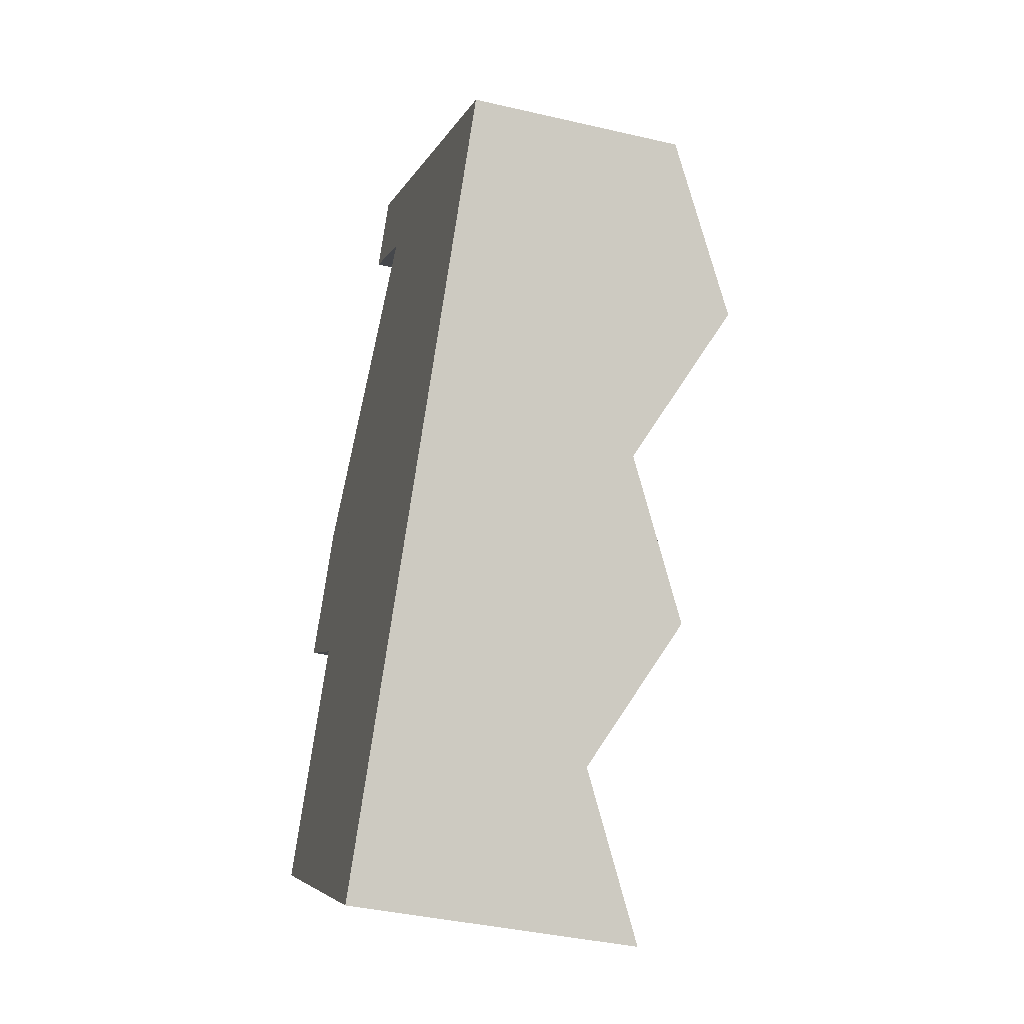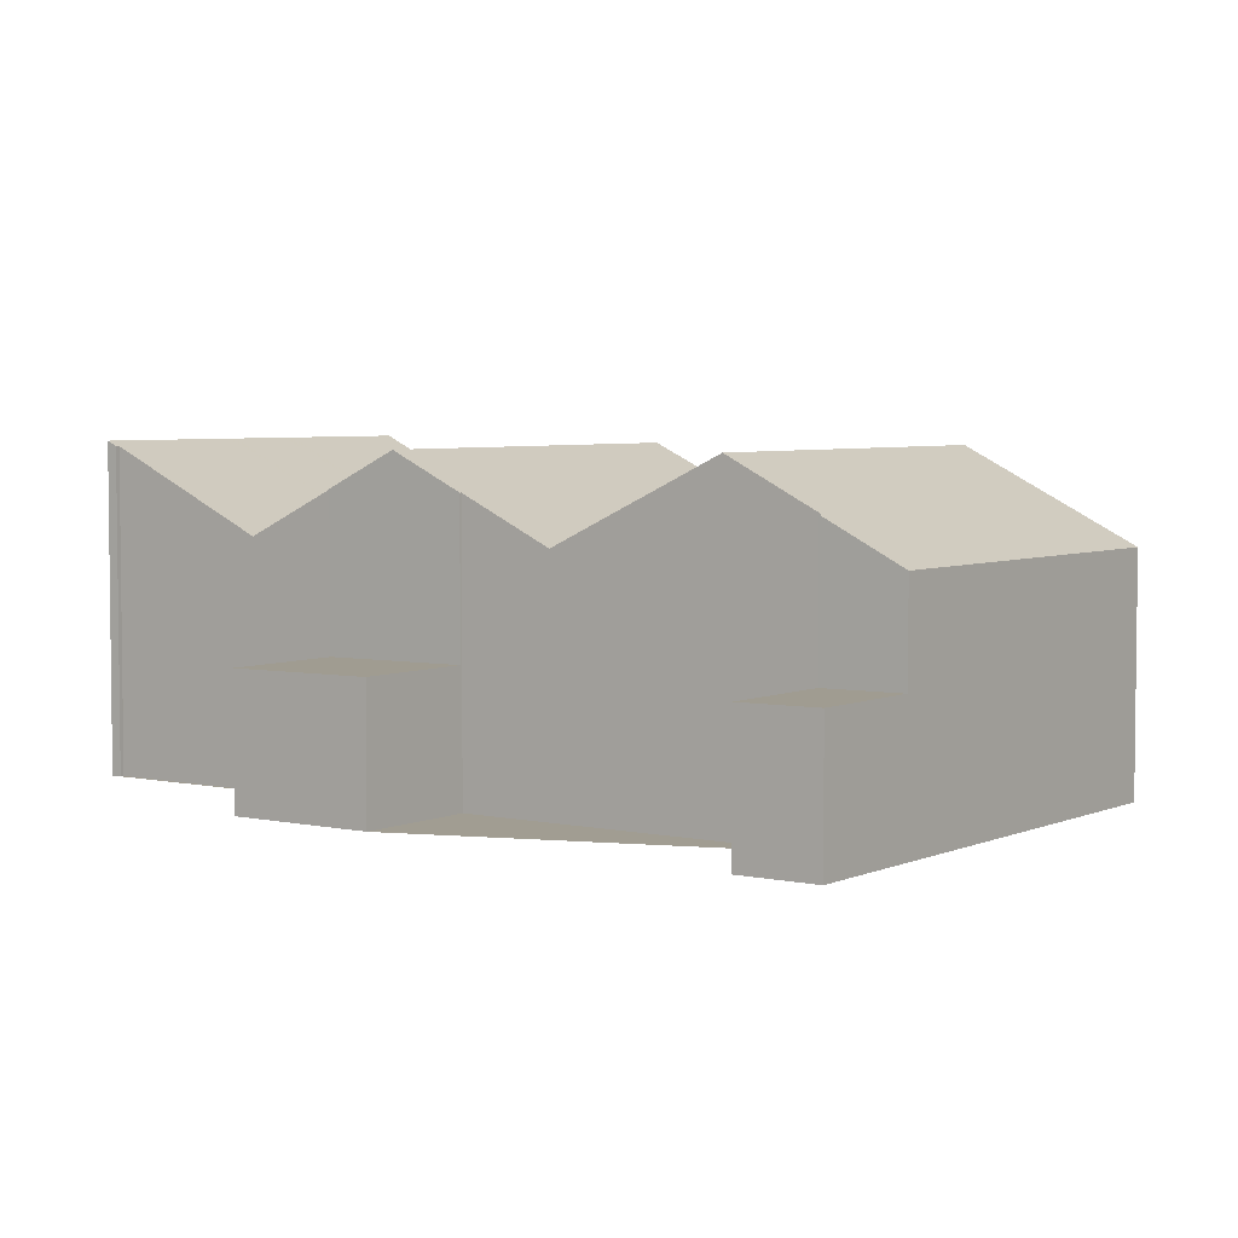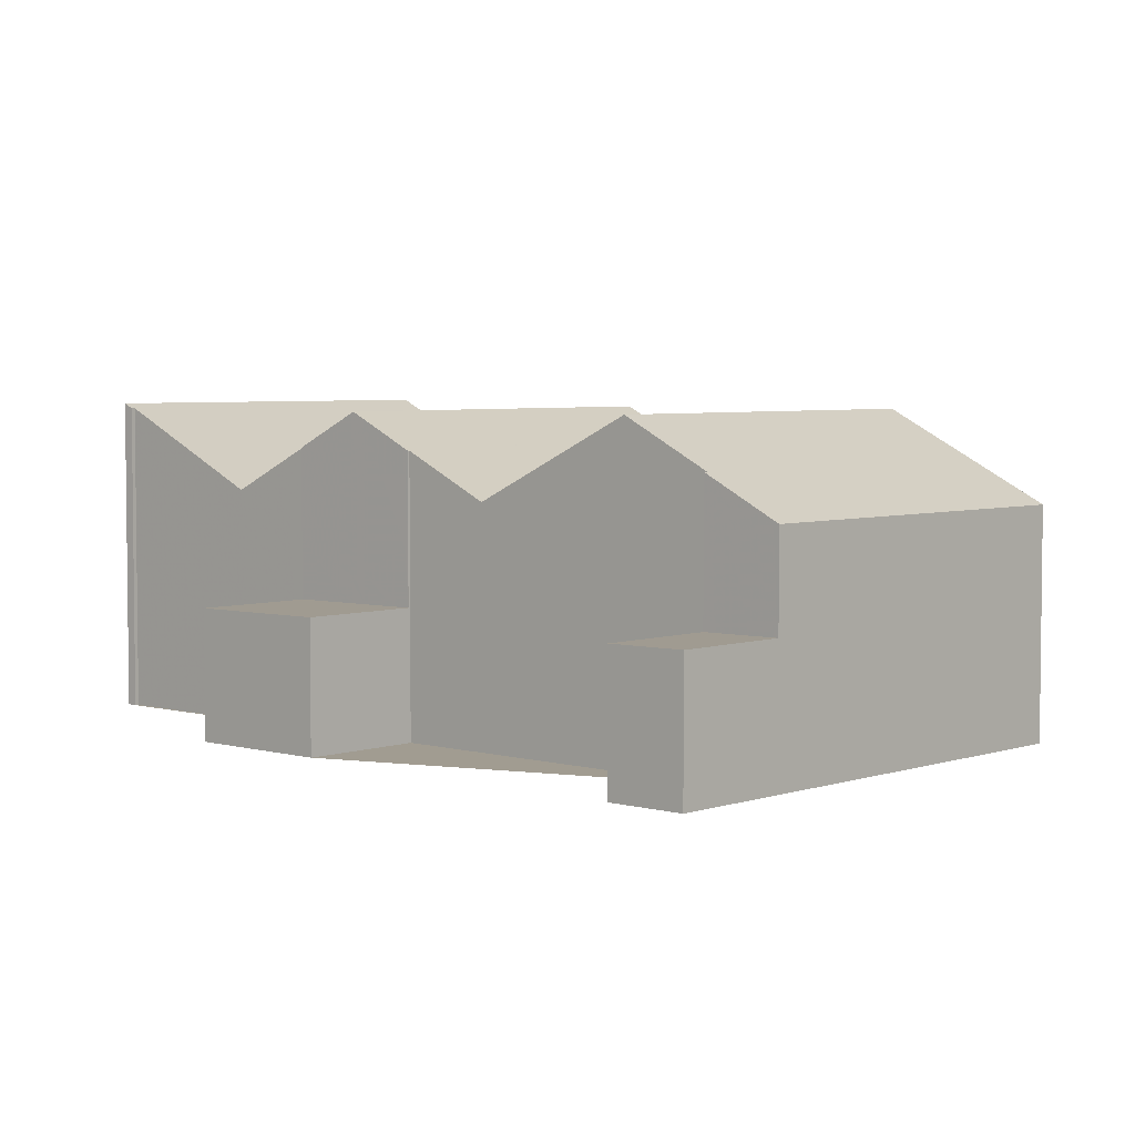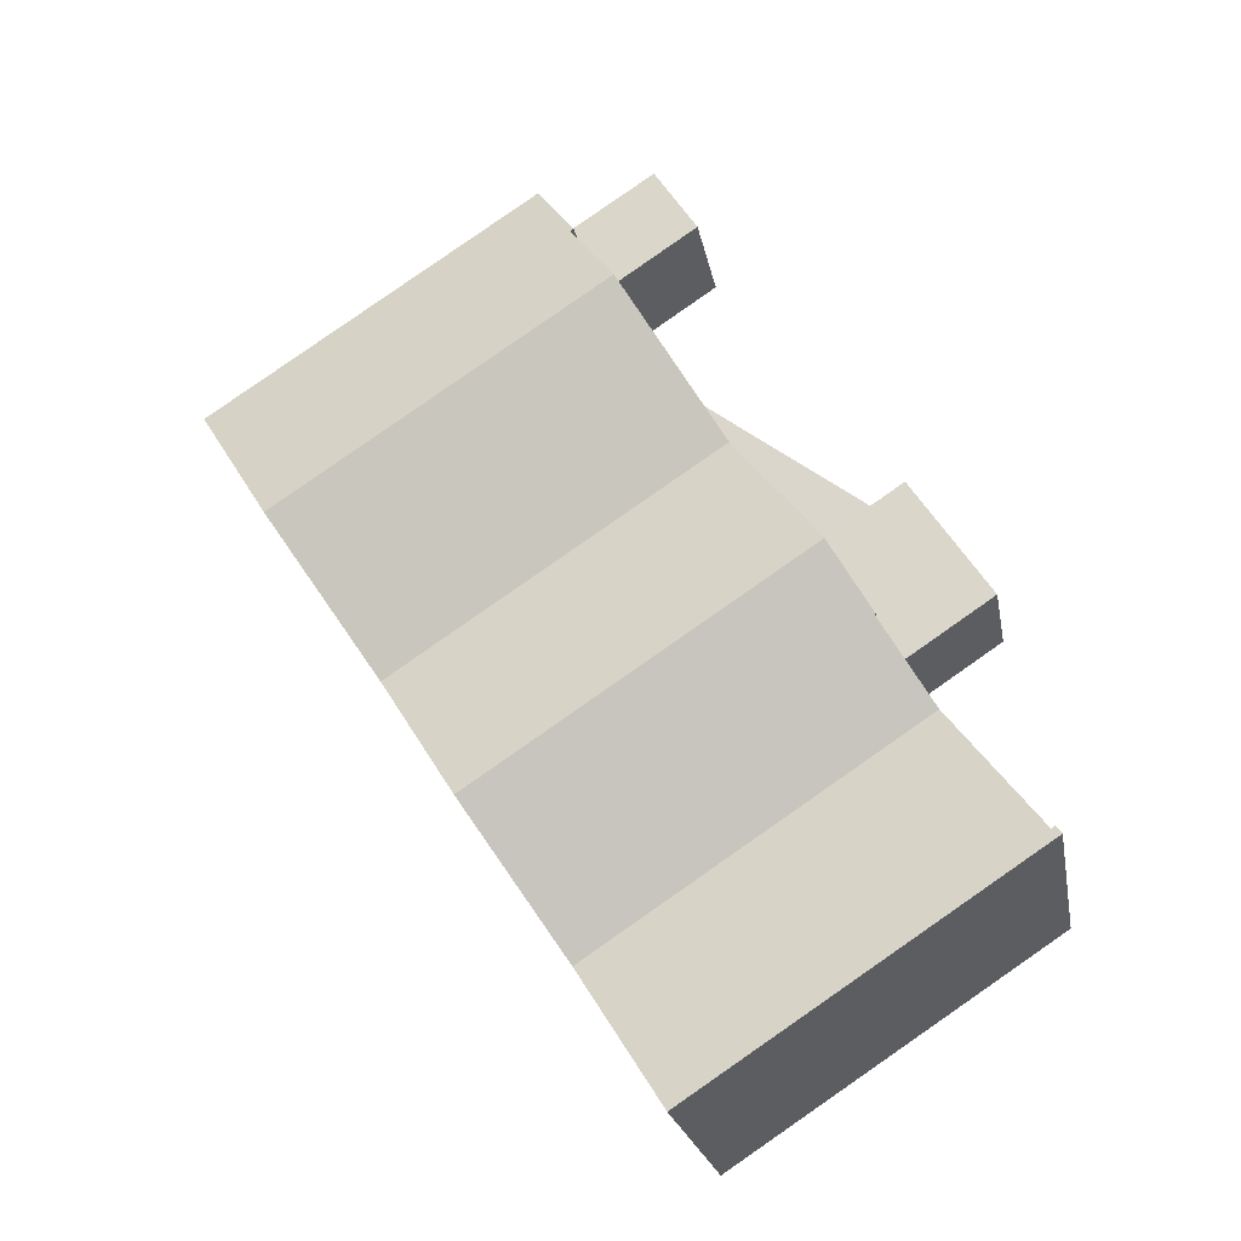
<metadata>
{"format":"obj","ext":"obj","renderer":"f3d","projection":"perspective","resolution":1024,"background":"white","views":[{"elev":-39.3,"azim":-106.2,"up":"+Y"},{"elev":4.6,"azim":159.2,"up":"+Z"},{"elev":4.5,"azim":166.0,"up":"+Z"},{"elev":-21.3,"azim":10.1,"up":"+Y"}]}
</metadata>
<code>
v -383.2 -537.2 6.864
v -390.2 -526.7 6.623
v -399.5 -530.4 5.61
v -379.6 -542.6 7.725
v -379.5 -542.5 7.723
v -379.4 -542.7 7.848
v -387.8 -548.2 7.834
v -385.3 -534.1 6.858
v -387.6 -524.9 3.248
v -382.6 -532.3 3.187
v -380.6 -535.4 3.162
v -388.7 -523.2 3.261
v -381.9 -539.1 5.748
v -390.2 -544.6 5.747
v -392.5 -541.1 7.746
v -390.2 -544.6 5.747
v -381.9 -539.1 5.748
v -392.5 -541.1 7.746
v -383.2 -537.1 6.864
v -380.9 -534.9 3.166
v -385.2 -534.1 4.632
v -397.2 -534 7.787
v -388.9 -528.6 7.789
v -394.8 -537.6 5.739
v -386.6 -532.2 5.743
v -388.9 -528.6 7.789
v -397.2 -534 7.787
v -390.1 -526.6 6.623
v -391.2 -524.9 5.609
v -382.8 -544.9 7.842
v -379.8 -542.4 7.612
v -384.2 -535.6 3.77
v -382.3 -532.8 3.183
v -383.2 -537.1 4.654
v -384.2 -535.6 7.744
v -392.4 -541 7.746
v -384.2 -535.6 7.744
v -385.2 -534.1 6.858
v -386.6 -532.2 5.743
v -394.8 -537.6 5.739
v -390.1 -526.6 3.248
v -391.2 -524.9 3.261
v -383.5 -536.6 3.167
v -384.9 -534.5 3.184
v -383.2 -537.1 3.163
v -385.2 -534.1 3.187
v -391.1 -525.1 3.26
v -391.1 -525.1 5.691
v -388.6 -523.4 3.26
v -399.5 -530.5 5.684
v -391.2 -524.9 3.261
v -391.1 -525.1 3.26
v -391.2 -524.9 5.609
v -391.1 -525.1 5.691
v -384.9 -534.5 3.184
v -383.5 -536.6 3.167
v -385.2 -534.1 3.187
v -385.2 -534.1 6.858
v -379.6 -542.6 7.725
v -379.5 -542.8 7.848
v -383.2 -537.1 3.163
v -384.2 -535.6 7.744
v -383.2 -537.1 6.864
v -390.1 -526.6 3.248
v -390.1 -526.6 6.623
v -383.9 -536.1 3.171
v -384.4 -535.3 3.177
v -390.8 -525.5 3.256
v -390.8 -525.5 5.986
v -388.3 -523.9 3.256
v -390.8 -525.5 3.256
v -390.8 -525.5 5.986
v -399.1 -531.1 6.014
v -390.3 -526.3 3.25
v -390.3 -526.3 6.446
v -390.3 -526.3 3.25
v -387.8 -524.6 3.25
v -390.3 -526.3 6.446
v -398.6 -531.8 6.439
v -397.4 -533.7 7.615
v -389.1 -528.3 7.622
v -398.4 -532.1 6.65
v -390.2 -526.7 6.657
v -394.8 -527.4 5.688
v -394.9 -527.3 5.61
v -390.1 -534.5 5.741
v -387.8 -538 7.745
v -392.5 -530.9 7.788
v -392.5 -530.9 7.788
v -390.1 -534.5 5.741
v -392.7 -530.6 7.619
v -385.5 -541.4 5.748
v -387.8 -538 7.745
v -385.5 -541.4 5.748
v -394.4 -528 5.998
v -383 -545.1 7.842
v -393.9 -528.7 6.443
v -393.7 -529 6.654
v -388.5 -529.2 7.441
v -392 -531.5 7.428
v -396.7 -534.7 7.41
v -395.4 -529.6 6.442
v -395.9 -528.9 6.003
v -394.1 -531.6 7.618
v -395.2 -530 6.653
v -391.5 -535.4 5.74
v -391.5 -535.4 5.74
v -393.5 -532.5 7.422
v -396.2 -528.4 5.686
v -396.3 -528.3 5.61
v -389.2 -538.9 7.745
v -393.9 -531.9 7.787
v -393.9 -531.9 7.787
v -386.9 -542.4 5.747
v -389.2 -538.9 7.745
v -386.9 -542.4 5.747
v -384.4 -546 7.84
v -388.9 -523.4 3.261
v -388.8 -523.5 3.26
v -382.5 -533 3.183
v -381.2 -535.1 3.166
v -382.9 -532.5 3.187
v -380.8 -535.6 3.162
v -388.5 -524 3.256
v -388 -524.7 3.25
v -387.8 -525 3.248
v -393.5 -539.6 6.903
v -390.2 -537.5 6.907
v -382.8 -532.6 3.186
v -382.6 -532.5 3.186
v -385.1 -534.2 3.187
v -385.1 -534.2 6.914
v -385.1 -534.2 4.576
v -385.1 -534.2 6.914
v -385.1 -534.2 3.187
v -388.7 -536.5 6.909
v -389.1 -539 7.696
v -392.4 -541.2 7.688
v -381.6 -533.9 3.174
v -381.8 -534.1 3.174
v -384.2 -535.7 7.708
v -384.2 -535.7 3.826
v -384.2 -535.7 3.174
v -384.2 -535.7 3.713
v -384.2 -535.7 3.174
v -384.2 -535.7 7.708
v -387.7 -538 7.699
v -388.1 -540.5 6.817
v -391.4 -542.7 6.809
v -383.2 -537.2 6.829
v -386.7 -539.6 6.82
v -396.5 -528.6 5.686
v -396.6 -528.4 5.61
v -389.5 -539.1 7.745
v -394.2 -532 7.787
v -394.2 -532 7.787
v -390.4 -537.6 6.907
v -394.4 -531.8 7.617
v -387.2 -542.5 5.747
v -389.4 -539.2 7.695
v -389.5 -539.1 7.745
v -396.1 -529.1 6.004
v -393.7 -532.7 7.421
v -384.7 -546.2 7.839
v -387.2 -542.5 5.747
v -395.7 -529.8 6.442
v -395.4 -530.2 6.653
v -391.8 -535.6 5.74
v -391.8 -535.6 5.74
v -388.4 -540.7 6.816
v -383.9 -536.1 4.069
v -383.9 -536.1 7.461
v -383.9 -536.1 3.469
v -392.2 -541.6 7.474
v -389.1 -539.6 7.469
v -388.9 -539.4 7.469
v -381.5 -534.5 3.171
v -381.3 -534.4 3.171
v -383.9 -536.1 3.171
v -383.9 -536.1 7.461
v -387.4 -538.4 7.466
v -399.4 -530.3 5.61
v -399.3 -530.4 5.684
v -397 -533.9 7.787
v -397 -533.9 7.787
v -393.3 -539.6 6.903
v -397.2 -533.6 7.615
v -390.1 -544.5 5.747
v -392.4 -541 7.746
v -392.3 -541.1 7.688
v -399 -531 6.014
v -396.6 -534.6 7.411
v -390.1 -544.5 5.747
v -387.7 -548.2 7.834
v -398.5 -531.7 6.44
v -398.3 -532.1 6.651
v -394.7 -537.5 5.739
v -394.7 -537.5 5.739
v -391.3 -542.7 6.809
v -392.1 -541.5 7.474
v -389.4 -538.6 7.581
v -389.6 -538.8 7.582
v -381.8 -533.6 3.177
v -382 -533.7 3.177
v -384.4 -535.3 7.568
v -384.4 -535.3 3.925
v -384.4 -535.3 3.616
v -392.6 -540.8 7.59
v -392.7 -540.8 7.59
v -384.4 -535.3 3.177
v -384.4 -535.3 7.568
v -387.9 -537.7 7.577
v -383.2 -537.2 6.829
v -383.2 -537.2 6.864
v -383.2 -537.2 8.882e-16
v -383.2 -537.2 0
v -390.2 -526.7 6.657
v -390.2 -526.7 6.623
v -390.2 -526.7 0
v -390.2 -526.7 8.882e-16
v -399.4 -530.3 5.61
v -399.5 -530.4 5.61
v -399.5 -530.4 8.882e-16
v -399.4 -530.3 -8.882e-16
v -379.6 -542.6 7.725
v -379.6 -542.6 7.725
v -379.6 -542.6 8.882e-16
v -379.6 -542.6 0
v -379.4 -542.7 7.848
v -379.5 -542.5 7.723
v -379.5 -542.5 0
v -379.4 -542.7 8.882e-16
v -379.5 -542.8 7.848
v -379.4 -542.7 7.848
v -379.4 -542.7 8.882e-16
v -379.5 -542.8 0
v -390.2 -544.6 5.747
v -387.8 -548.2 7.834
v -387.8 -548.2 0
v -390.2 -544.6 0
v -385.2 -534.1 6.858
v -385.3 -534.1 6.858
v -385.3 -534.1 8.882e-16
v -385.2 -534.1 -8.882e-16
v -387.8 -525 3.248
v -387.6 -524.9 3.248
v -387.6 -524.9 0
v -387.8 -525 4.441e-16
v -382.6 -532.5 3.186
v -382.6 -532.3 3.187
v -382.6 -532.3 -4.441e-16
v -382.6 -532.5 0
v -380.8 -535.6 3.162
v -380.6 -535.4 3.162
v -380.6 -535.4 0
v -380.8 -535.6 0
v -388.6 -523.4 3.26
v -388.7 -523.2 3.261
v -388.7 -523.2 0
v -388.6 -523.4 0
v -391.4 -542.7 6.809
v -390.2 -544.6 5.747
v -390.2 -544.6 0
v -391.4 -542.7 0
v -379.8 -542.4 7.612
v -381.9 -539.1 5.748
v -381.9 -539.1 0
v -379.8 -542.4 0
v -392.7 -540.8 7.59
v -392.5 -541.1 7.746
v -392.5 -541.1 8.882e-16
v -392.7 -540.8 -8.882e-16
v -380.6 -535.4 3.162
v -380.9 -534.9 3.166
v -380.9 -534.9 0
v -380.6 -535.4 0
v -397.4 -533.7 7.615
v -397.2 -534 7.787
v -397.2 -534 0
v -397.4 -533.7 -8.882e-16
v -385.3 -534.1 6.858
v -386.6 -532.2 5.743
v -386.6 -532.2 0
v -385.3 -534.1 8.882e-16
v -388.5 -529.2 7.441
v -388.9 -528.6 7.789
v -388.9 -528.6 0
v -388.5 -529.2 0
v -383 -545.1 7.842
v -382.8 -544.9 7.842
v -382.8 -544.9 -8.882e-16
v -383 -545.1 -8.882e-16
v -379.6 -542.6 7.725
v -379.8 -542.4 7.612
v -379.8 -542.4 0
v -379.6 -542.6 8.882e-16
v -381.8 -533.6 3.177
v -382.3 -532.8 3.183
v -382.3 -532.8 0
v -381.8 -533.6 0
v -396.7 -534.7 7.41
v -394.8 -537.6 5.739
v -394.8 -537.6 8.882e-16
v -396.7 -534.7 0
v -388.3 -523.9 3.256
v -388.6 -523.4 3.26
v -388.6 -523.4 0
v -388.3 -523.9 -4.441e-16
v -399.5 -530.4 5.61
v -399.5 -530.5 5.684
v -399.5 -530.5 0
v -399.5 -530.4 8.882e-16
v -388.9 -523.4 3.261
v -391.2 -524.9 3.261
v -391.2 -524.9 0
v -388.9 -523.4 0
v -382.9 -532.5 3.187
v -385.2 -534.1 3.187
v -385.2 -534.1 0
v -382.9 -532.5 4.441e-16
v -379.5 -542.5 7.723
v -379.6 -542.6 7.725
v -379.6 -542.6 0
v -379.5 -542.5 0
v -382.8 -544.9 7.842
v -379.5 -542.8 7.848
v -379.5 -542.8 0
v -382.8 -544.9 -8.882e-16
v -383.2 -537.2 6.864
v -383.2 -537.1 6.864
v -383.2 -537.1 0
v -383.2 -537.2 8.882e-16
v -390.2 -526.7 6.623
v -390.1 -526.6 6.623
v -390.1 -526.6 0
v -390.2 -526.7 0
v -387.8 -524.6 3.25
v -388.3 -523.9 3.256
v -388.3 -523.9 -4.441e-16
v -387.8 -524.6 0
v -399.5 -530.5 5.684
v -399.1 -531.1 6.014
v -399.1 -531.1 -8.882e-16
v -399.5 -530.5 0
v -387.6 -524.9 3.248
v -387.8 -524.6 3.25
v -387.8 -524.6 0
v -387.6 -524.9 0
v -399.1 -531.1 6.014
v -398.6 -531.8 6.439
v -398.6 -531.8 0
v -399.1 -531.1 -8.882e-16
v -398.4 -532.1 6.65
v -397.4 -533.7 7.615
v -397.4 -533.7 -8.882e-16
v -398.4 -532.1 0
v -388.9 -528.6 7.789
v -389.1 -528.3 7.622
v -389.1 -528.3 8.882e-16
v -388.9 -528.6 0
v -398.6 -531.8 6.439
v -398.4 -532.1 6.65
v -398.4 -532.1 0
v -398.6 -531.8 0
v -389.1 -528.3 7.622
v -390.2 -526.7 6.657
v -390.2 -526.7 8.882e-16
v -389.1 -528.3 8.882e-16
v -391.2 -524.9 5.609
v -394.9 -527.3 5.61
v -394.9 -527.3 0
v -391.2 -524.9 8.882e-16
v -384.4 -546 7.84
v -383 -545.1 7.842
v -383 -545.1 -8.882e-16
v -384.4 -546 0
v -386.6 -532.2 5.743
v -388.5 -529.2 7.441
v -388.5 -529.2 0
v -386.6 -532.2 0
v -397.2 -534 7.787
v -396.7 -534.7 7.41
v -396.7 -534.7 0
v -397.2 -534 0
v -394.9 -527.3 5.61
v -396.3 -528.3 5.61
v -396.3 -528.3 -8.882e-16
v -394.9 -527.3 0
v -384.7 -546.2 7.839
v -384.4 -546 7.84
v -384.4 -546 0
v -384.7 -546.2 8.882e-16
v -388.7 -523.2 3.261
v -388.9 -523.4 3.261
v -388.9 -523.4 0
v -388.7 -523.2 0
v -382.6 -532.3 3.187
v -382.9 -532.5 3.187
v -382.9 -532.5 4.441e-16
v -382.6 -532.3 -4.441e-16
v -383.2 -537.1 3.163
v -380.8 -535.6 3.162
v -380.8 -535.6 0
v -383.2 -537.1 -4.441e-16
v -390.1 -526.6 3.248
v -387.8 -525 3.248
v -387.8 -525 4.441e-16
v -390.1 -526.6 0
v -394.8 -537.6 5.739
v -393.5 -539.6 6.903
v -393.5 -539.6 0
v -394.8 -537.6 8.882e-16
v -382.3 -532.8 3.183
v -382.6 -532.5 3.186
v -382.6 -532.5 0
v -382.3 -532.8 0
v -392.5 -541.1 7.746
v -392.4 -541.2 7.688
v -392.4 -541.2 0
v -392.5 -541.1 8.882e-16
v -381.3 -534.4 3.171
v -381.6 -533.9 3.174
v -381.6 -533.9 0
v -381.3 -534.4 0
v -392.2 -541.6 7.474
v -391.4 -542.7 6.809
v -391.4 -542.7 0
v -392.2 -541.6 0
v -381.9 -539.1 5.748
v -383.2 -537.2 6.829
v -383.2 -537.2 0
v -381.9 -539.1 0
v -396.3 -528.3 5.61
v -396.6 -528.4 5.61
v -396.6 -528.4 0
v -396.3 -528.3 -8.882e-16
v -387.7 -548.2 7.834
v -384.7 -546.2 7.839
v -384.7 -546.2 8.882e-16
v -387.7 -548.2 0
v -392.4 -541.2 7.688
v -392.2 -541.6 7.474
v -392.2 -541.6 0
v -392.4 -541.2 0
v -380.9 -534.9 3.166
v -381.3 -534.4 3.171
v -381.3 -534.4 0
v -380.9 -534.9 0
v -396.6 -528.4 5.61
v -399.4 -530.3 5.61
v -399.4 -530.3 -8.882e-16
v -396.6 -528.4 0
v -387.8 -548.2 7.834
v -387.7 -548.2 7.834
v -387.7 -548.2 0
v -387.8 -548.2 0
v -381.6 -533.9 3.174
v -381.8 -533.6 3.177
v -381.8 -533.6 0
v -381.6 -533.9 0
v -393.5 -539.6 6.903
v -392.7 -540.8 7.59
v -392.7 -540.8 -8.882e-16
v -393.5 -539.6 0
v -387.6 -524.9 0
v -390.2 -526.7 0
v -385.3 -534.1 0
v -382.6 -532.3 0
v -380.6 -535.4 0
v -383.2 -537.2 0
v -379.6 -542.6 0
v -379.5 -542.5 0
v -379.4 -542.7 0
v -387.8 -548.2 0
v -399.5 -530.4 0
v -388.7 -523.2 0
f 60 30 31 4 59
f 147 93 62 146
f 84 54 72 95
f 100 88 26 99
f 94 17 31 30 96
f 134 38 21 133
f 48 29 42 47
f 173 144 145 66
f 171 142 144 173
f 133 21 46 135
f 212 136 132 211
f 75 69 68 74
f 85 53 54 84
f 119 52 51 118
f 210 55 120 204
f 129 120 55 131
f 59 5 6 60
f 123 61 56 121
f 124 71 52 119
f 69 48 47 68
f 126 64 76 125
f 91 81 23 89
f 74 41 28 75
f 125 76 71 124
f 95 72 78 97
f 98 83 81 91
f 97 78 65 2 83 98
f 110 85 84 109
f 201 128 136 212
f 104 91 89 113
f 137 115 93 147
f 109 84 95 103
f 112 88 100 108
f 116 94 96 117
f 103 95 97 102
f 105 98 91 104
f 102 97 98 105
f 99 39 86 100
f 108 100 86 107
f 162 103 102 166
f 167 105 104 158
f 166 102 105 167
f 163 108 107 169
f 153 110 109 152
f 202 157 128 201
f 158 104 113 156
f 161 115 137 160
f 152 109 103 162
f 155 112 108 163
f 165 116 117 164
f 118 12 49 119
f 204 120 33 203
f 130 33 120 129
f 121 20 11 123
f 119 49 70 124
f 125 77 9 126
f 124 70 77 125
f 168 106 128 157
f 129 122 10 130
f 131 57 122 129
f 172 141 142 171
f 207 32 206
f 136 90 25 8 58 132
f 128 106 90 136
f 176 148 170 175
f 178 20 121 177
f 206 32 142 141 37 205
f 177 121 56 179
f 67 145 144 32 207
f 142 32 144
f 180 63 1 150 151 181
f 181 151 148 176
f 170 148 114 159
f 150 13 92 151
f 151 92 114 148
f 183 50 3 182
f 209 127 186 208
f 185 22 80 187
f 190 138 15 189
f 191 73 50 183
f 192 101 27 184
f 194 7 16 193
f 195 79 73 191
f 187 80 82 196
f 196 82 79 195
f 198 40 101 192
f 186 127 24 197
f 188 14 149 199
f 199 149 174 200
f 171 34 19 172
f 66 43 173
f 173 43 45 34 171
f 200 174 138 190
f 175 160 137 176
f 177 140 139 178
f 179 143 140 177
f 181 147 146 180
f 176 137 147 181
f 182 153 152 183
f 208 186 157 202
f 187 158 156 185
f 189 161 160 190
f 183 152 162 191
f 184 155 163 192
f 193 165 164 194
f 191 162 166 195
f 196 167 158 187
f 195 166 167 196
f 192 163 169 198
f 197 168 157 186
f 199 170 159 188
f 200 175 170 199
f 190 160 175 200
f 201 111 154 202
f 203 139 140 204
f 206 133 135 44 207
f 208 36 18 209
f 204 140 143 210
f 211 35 87 212
f 202 154 36 208
f 205 134 133 206
f 207 44 67
f 212 87 111 201
f 214 215 216 213
f 218 219 220 217
f 222 223 224 221
f 226 227 228 225
f 230 231 232 229
f 234 235 236 233
f 238 239 240 237
f 242 243 244 241
f 246 247 248 245
f 250 251 252 249
f 254 255 256 253
f 258 259 260 257
f 262 263 264 261
f 266 267 268 265
f 270 271 272 269
f 274 275 276 273
f 278 279 280 277
f 282 283 284 281
f 286 287 288 285
f 290 291 292 289
f 294 295 296 293
f 298 299 300 297
f 302 303 304 301
f 306 307 308 305
f 310 311 312 309
f 314 315 316 313
f 318 319 320 317
f 322 323 324 321
f 326 327 328 325
f 330 331 332 329
f 334 335 336 333
f 338 339 340 337
f 342 343 344 341
f 346 347 348 345
f 350 351 352 349
f 354 355 356 353
f 358 359 360 357
f 362 363 364 361
f 366 367 368 365
f 370 371 372 369
f 374 375 376 373
f 378 379 380 377
f 382 383 384 381
f 386 387 388 385
f 390 391 392 389
f 394 395 396 393
f 398 399 400 397
f 402 403 404 401
f 406 407 408 405
f 410 411 412 409
f 414 415 416 413
f 418 419 420 417
f 422 423 424 421
f 426 427 428 425
f 430 431 432 429
f 434 435 436 433
f 438 439 440 437
f 442 443 444 441
f 446 447 448 445
f 450 451 452 449
f 454 455 456 453
f 458 459 460 457
f 462 463 464 461
f 466 467 468 469 470 471 472 473 474 475 476 465

</code>
